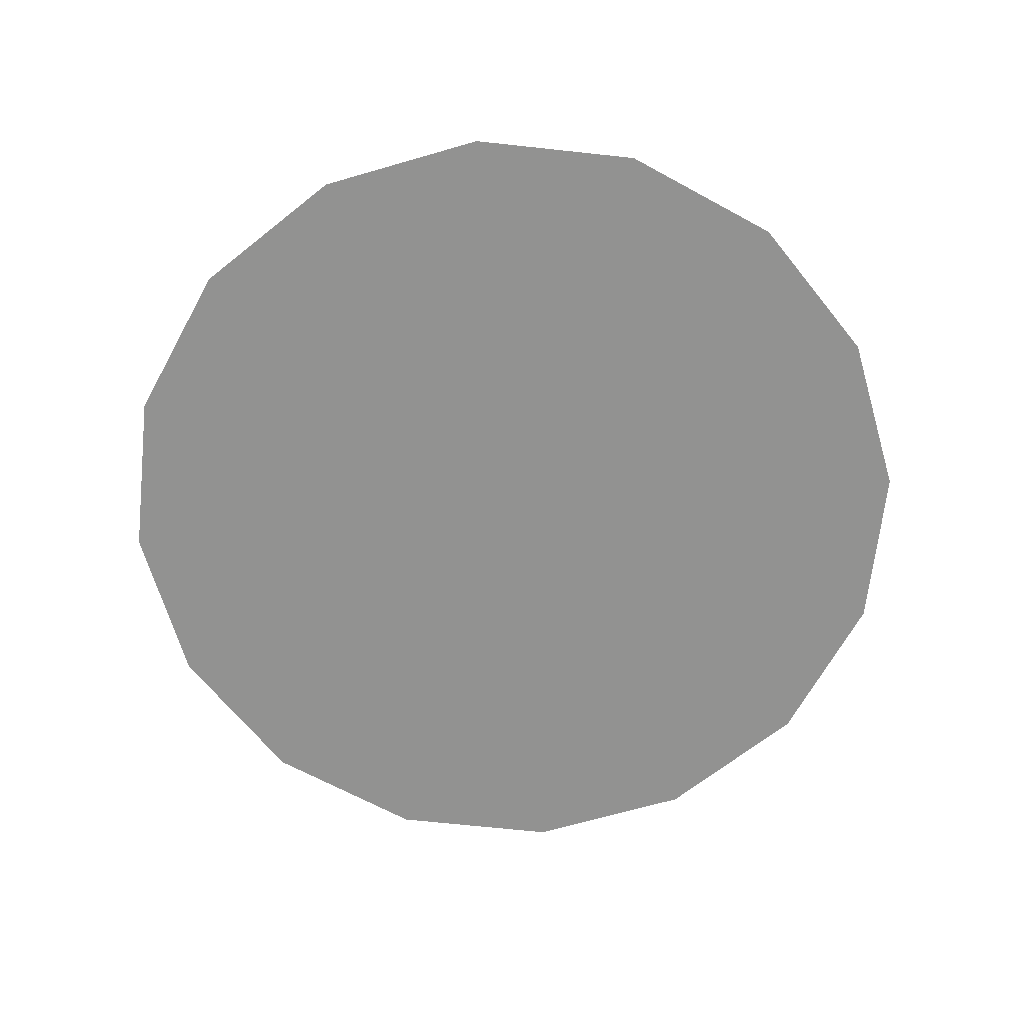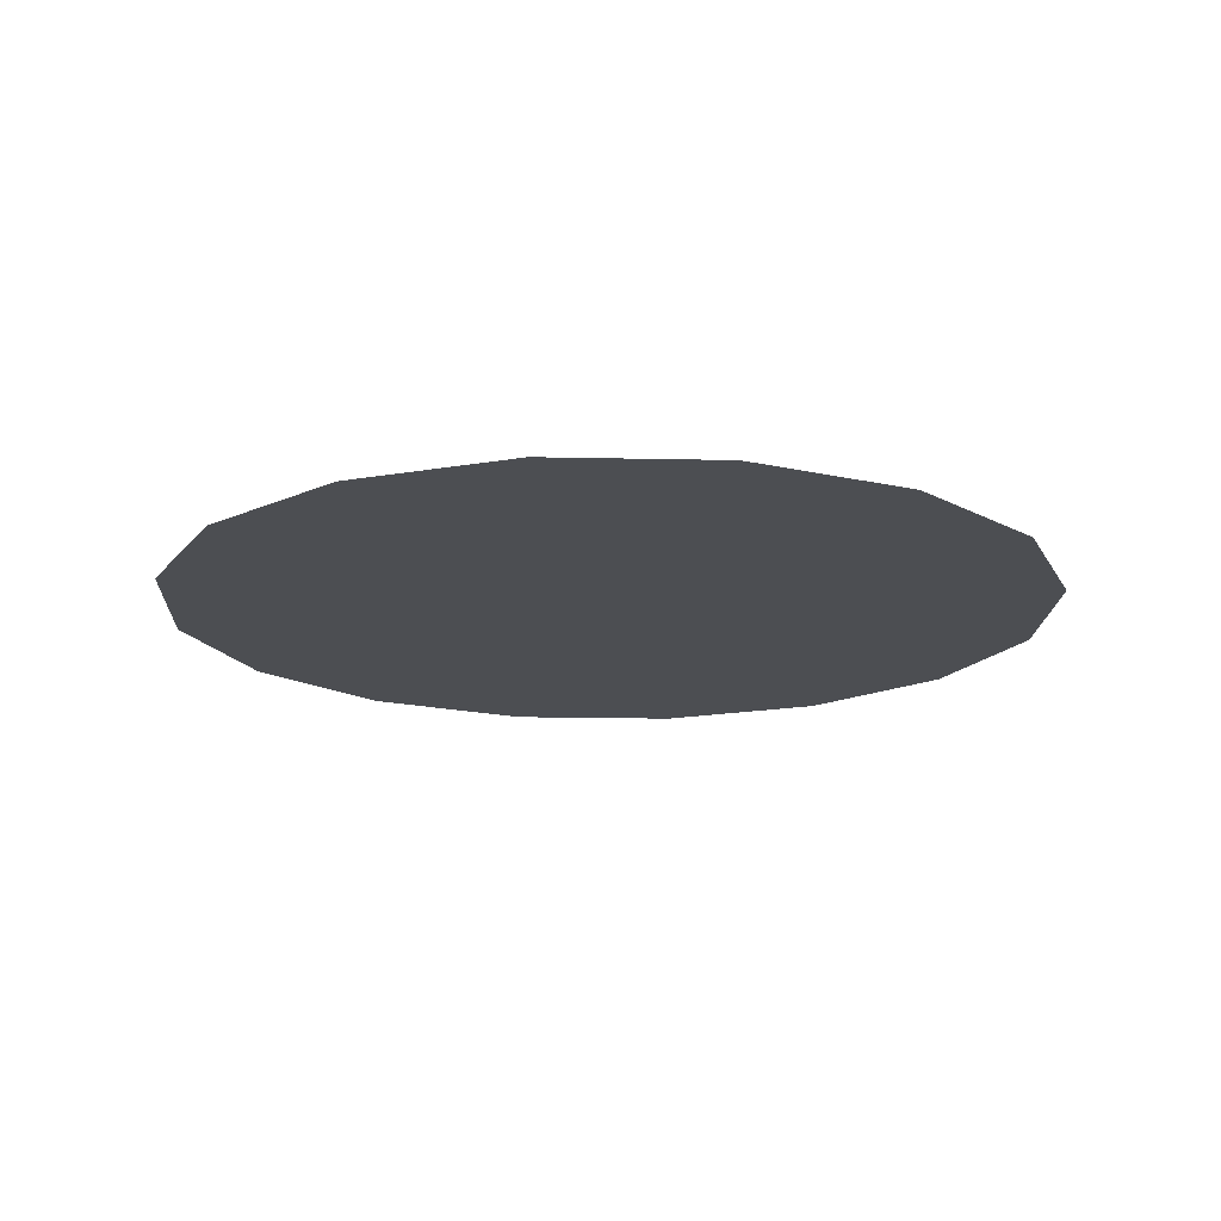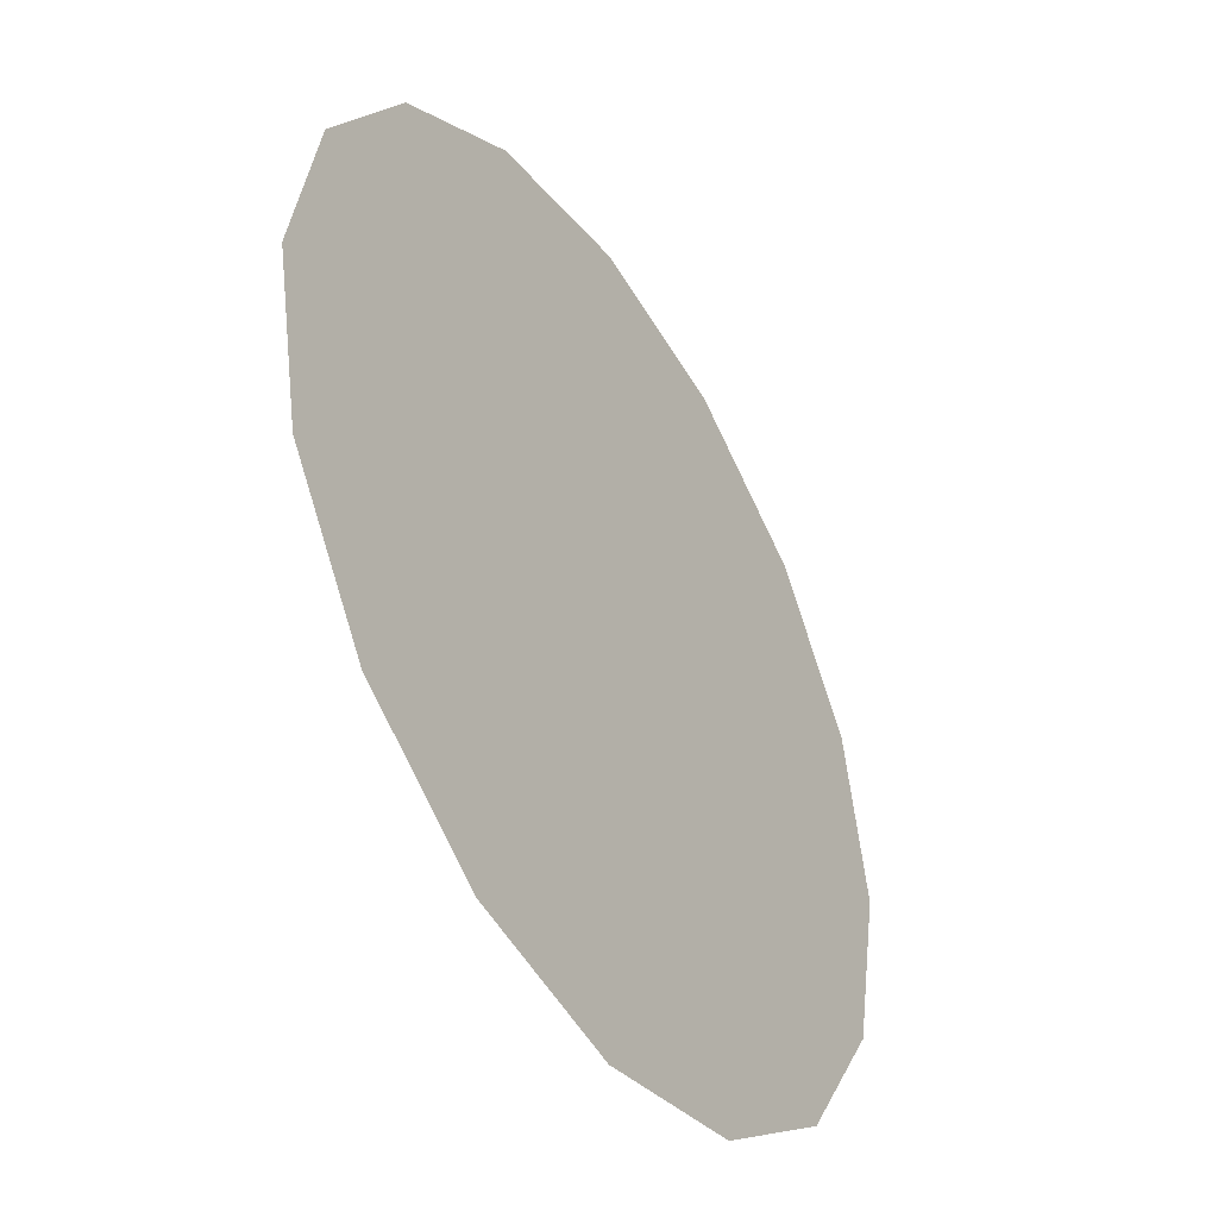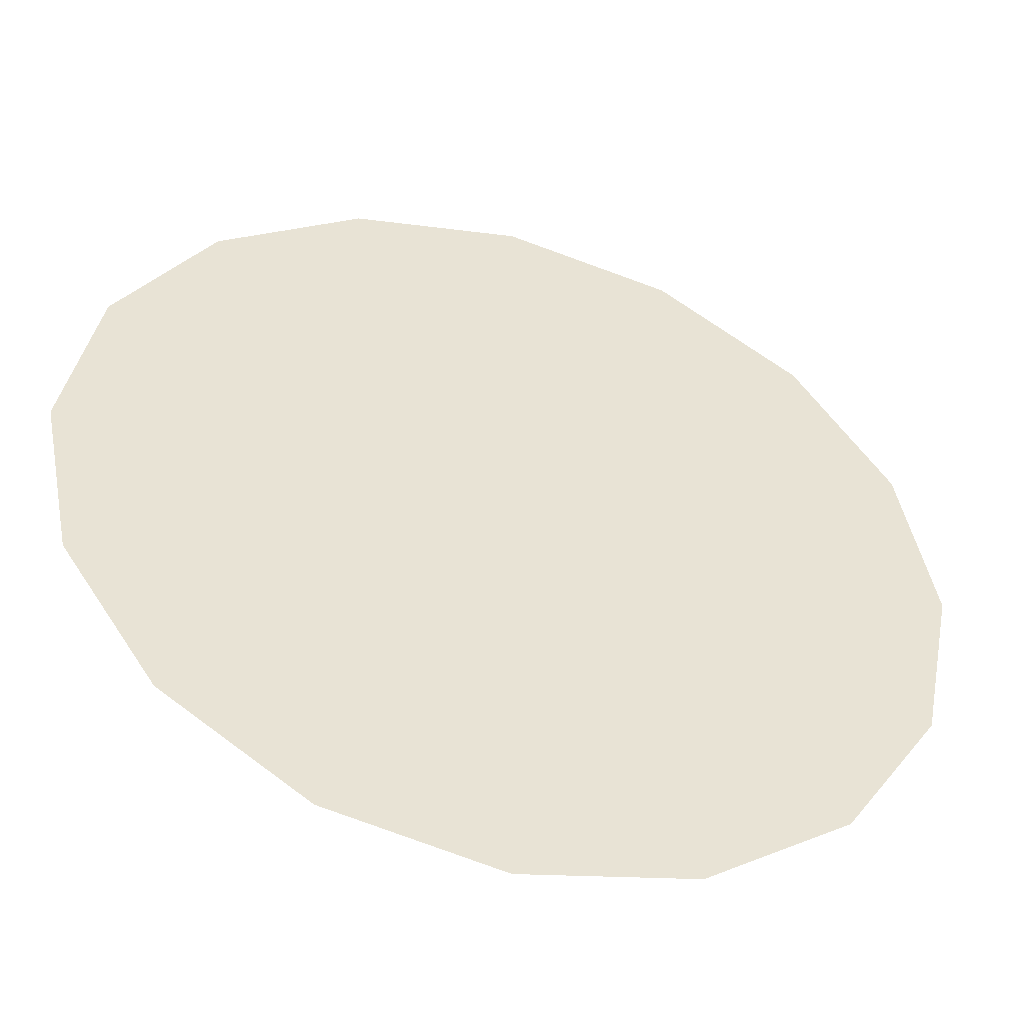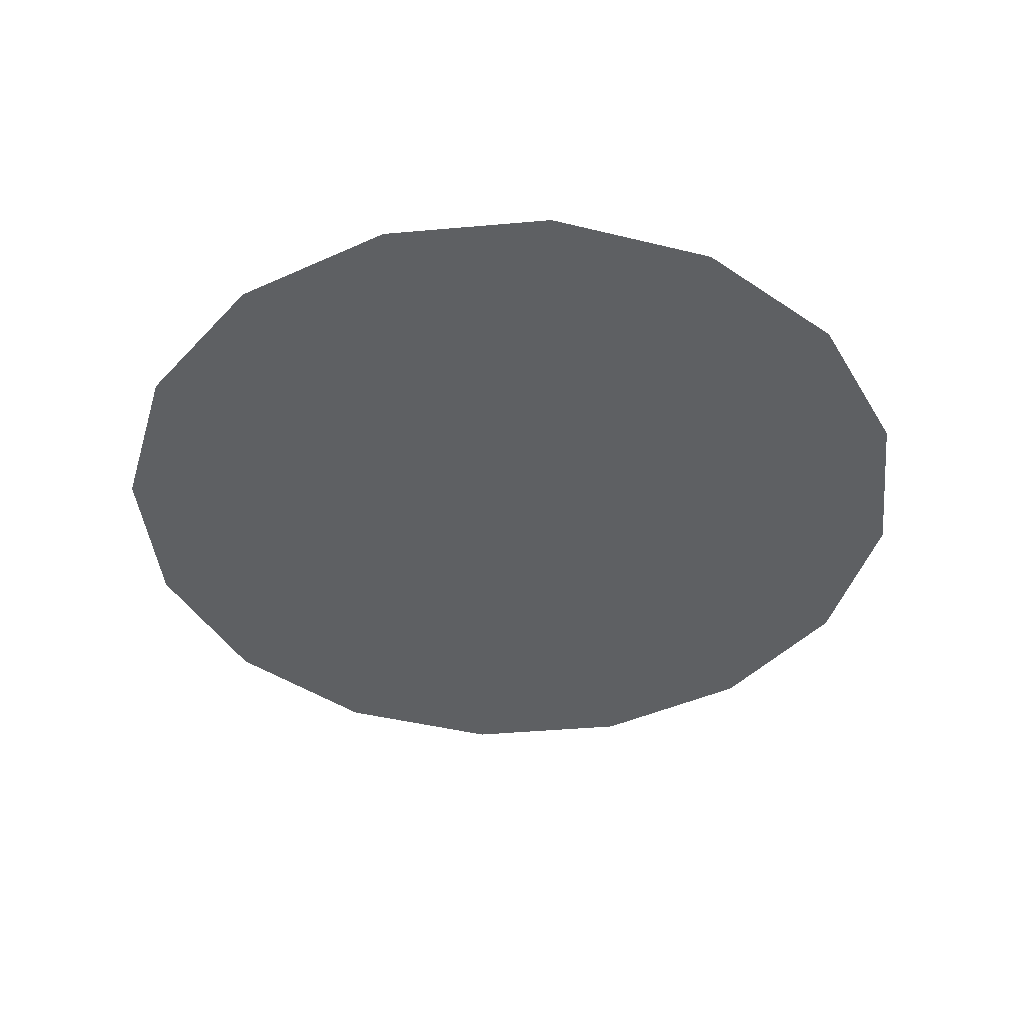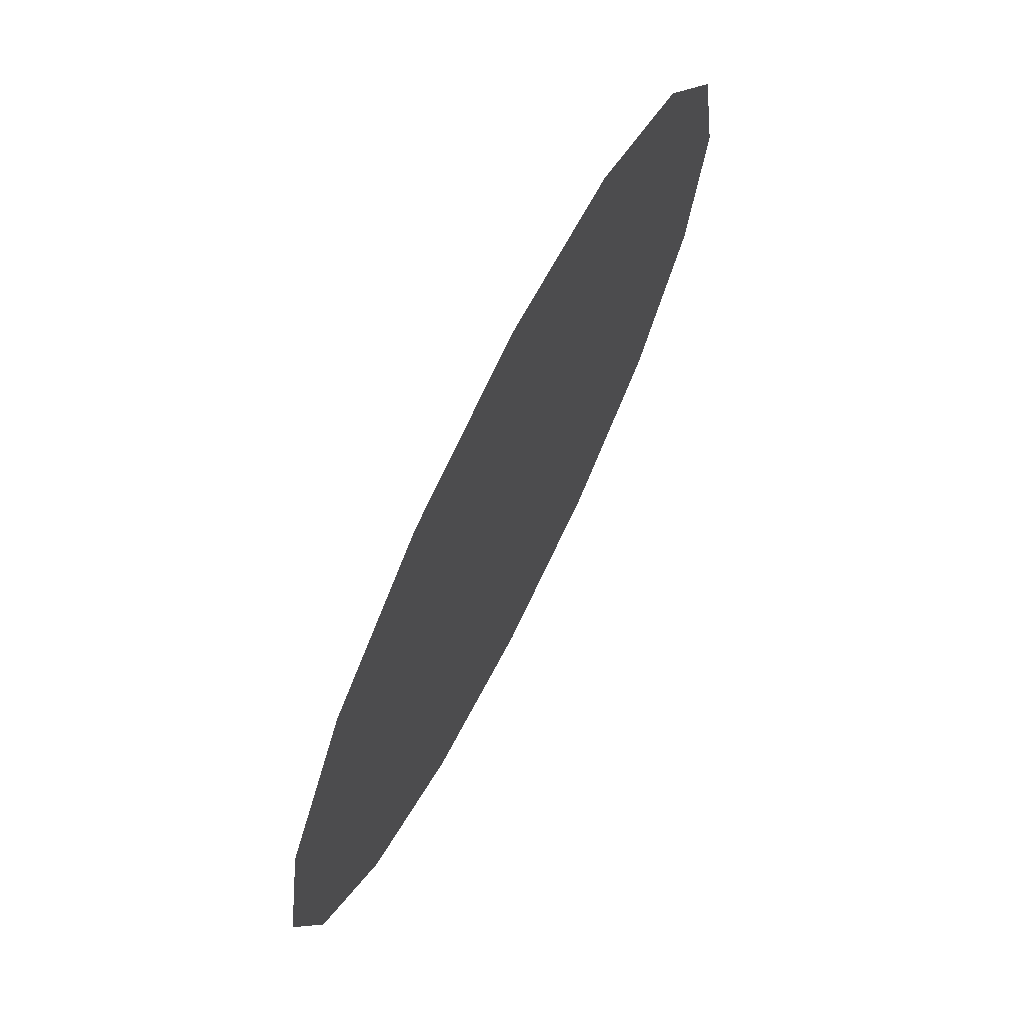
<metadata>
{"format":"obj","ext":"obj","renderer":"f3d","projection":"perspective","resolution":1024,"background":"white","views":[{"elev":-66.3,"azim":162.5,"up":"+Y"},{"elev":-16.6,"azim":8.7,"up":"+Y"},{"elev":-43.9,"azim":121.7,"up":"+Z"},{"elev":-47.6,"azim":-16.4,"up":"+Z"},{"elev":-42.3,"azim":-72.7,"up":"+Y"},{"elev":71.5,"azim":116.6,"up":"+Z"}]}
</metadata>
<code>
o mesh249/mesh249-geometry#mesh249-geometry
v -0.4439 -0.7536 0.2318
v -0.4439 -0.7536 0.2214
v -0.445 -0.7536 0.2266
v -0.441 -0.7536 0.2362
v -0.441 -0.7536 0.217
v -0.4365 -0.7536 0.2392
v -0.4365 -0.7536 0.214
v -0.4313 -0.7536 0.2402
v -0.4313 -0.7536 0.213
v -0.4261 -0.7536 0.2392
v -0.4261 -0.7536 0.214
v -0.4217 -0.7536 0.2362
v -0.4217 -0.7536 0.217
v -0.4187 -0.7536 0.2318
v -0.4187 -0.7536 0.2214
v -0.4177 -0.7536 0.2266
f 1 2 3
f 2 1 4
f 3 2 1
f 4 1 2
f 2 4 5
f 5 4 2
f 5 4 6
f 6 4 5
f 5 6 7
f 7 6 5
f 7 6 8
f 8 6 7
f 7 8 9
f 9 8 7
f 9 8 10
f 10 8 9
f 9 10 11
f 11 10 9
f 11 10 12
f 12 10 11
f 11 12 13
f 13 12 11
f 13 12 14
f 14 12 13
f 13 14 15
f 15 14 13
f 15 14 16
f 16 14 15

</code>
